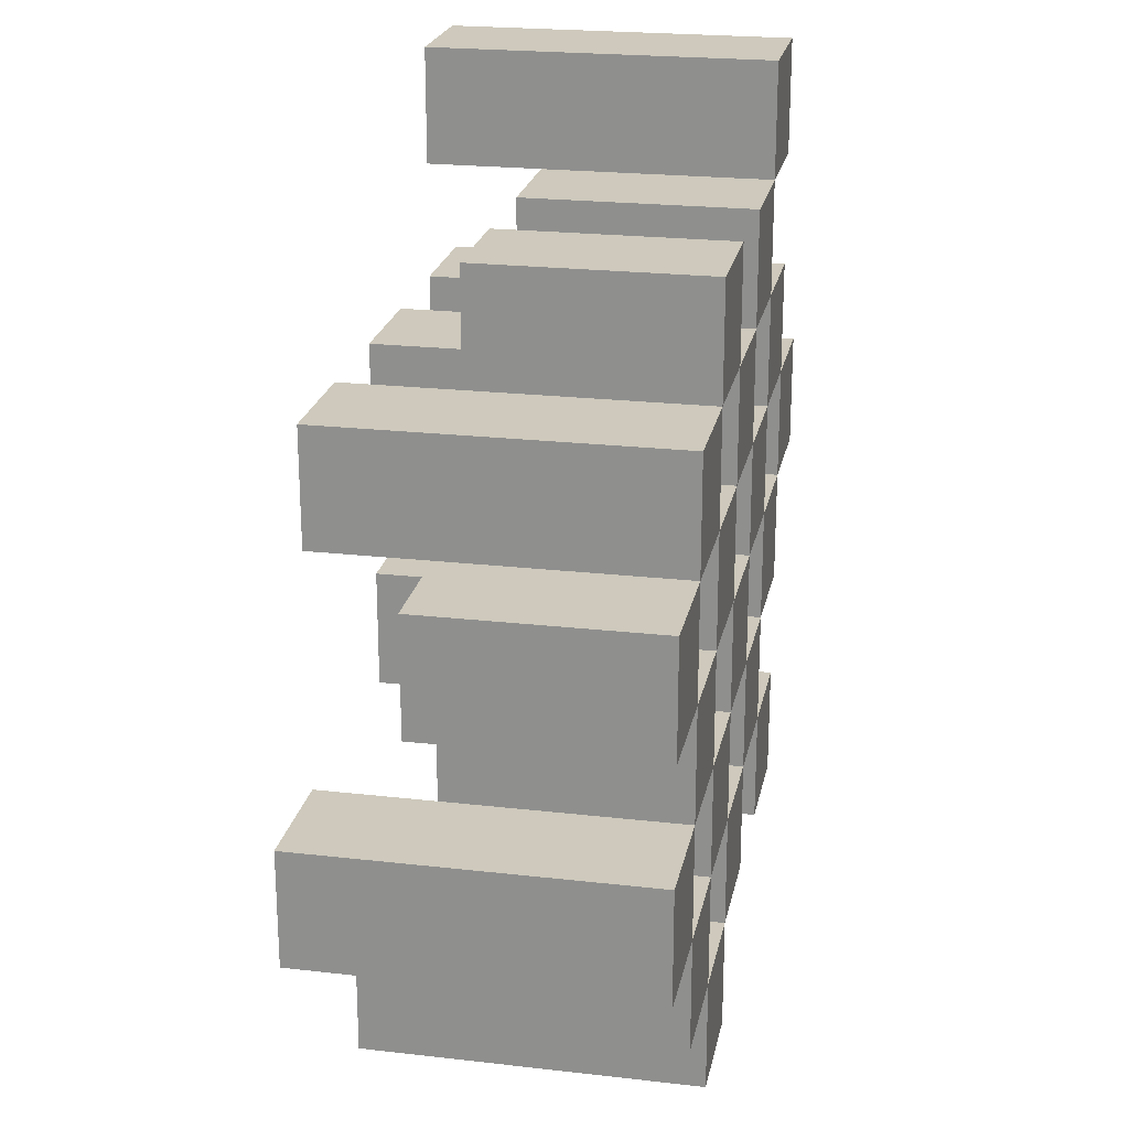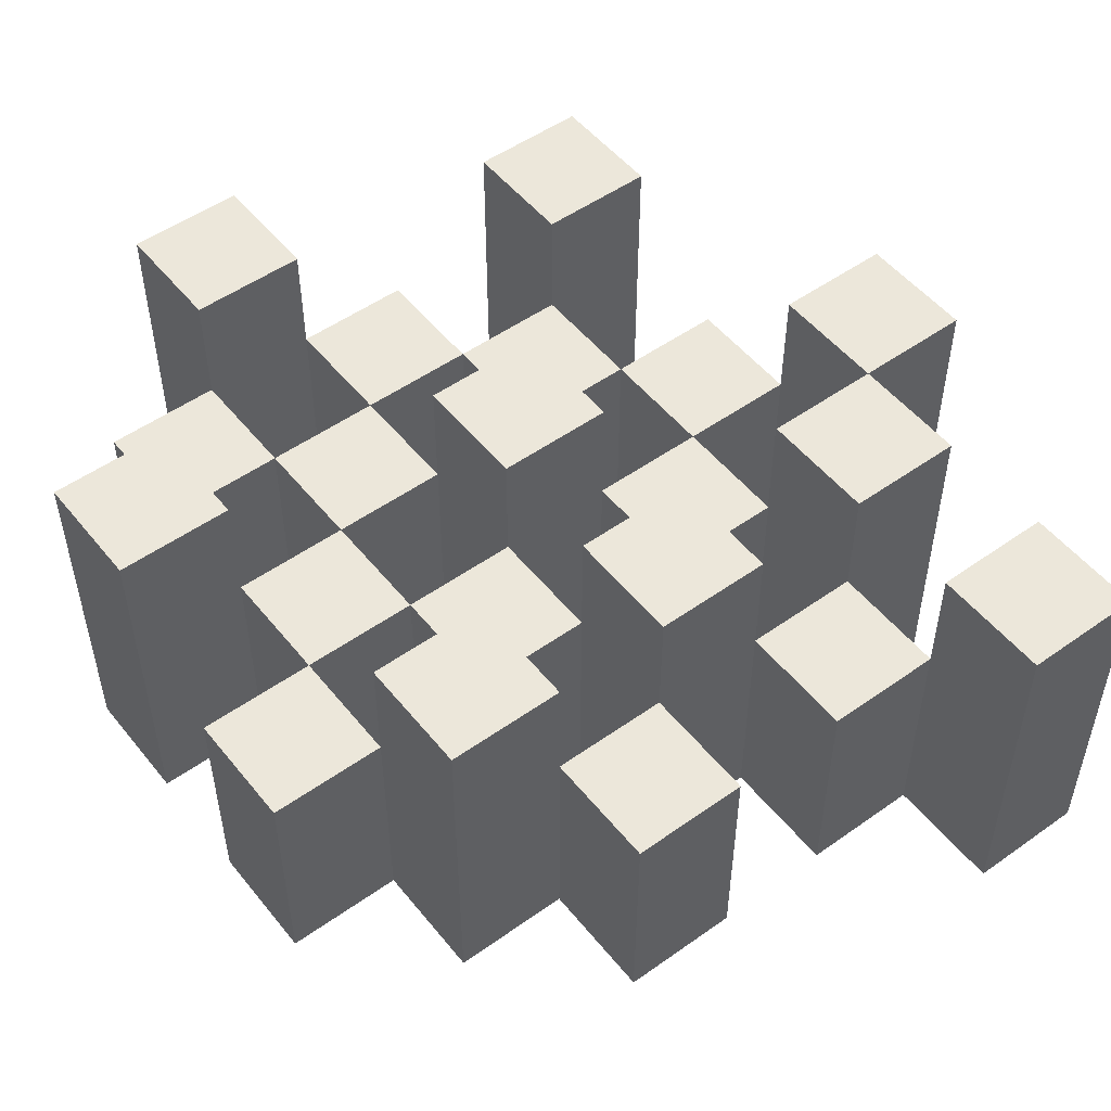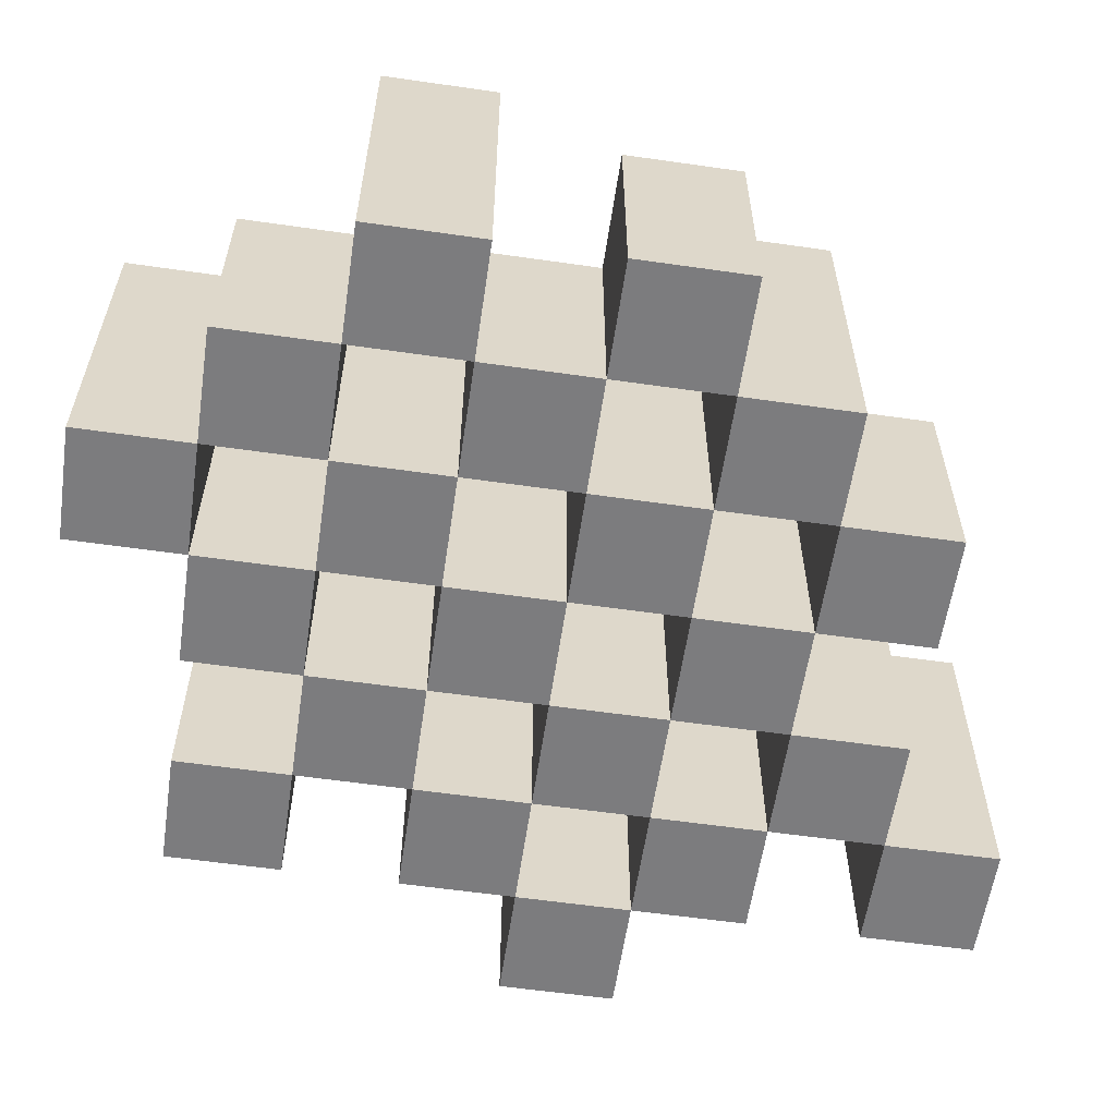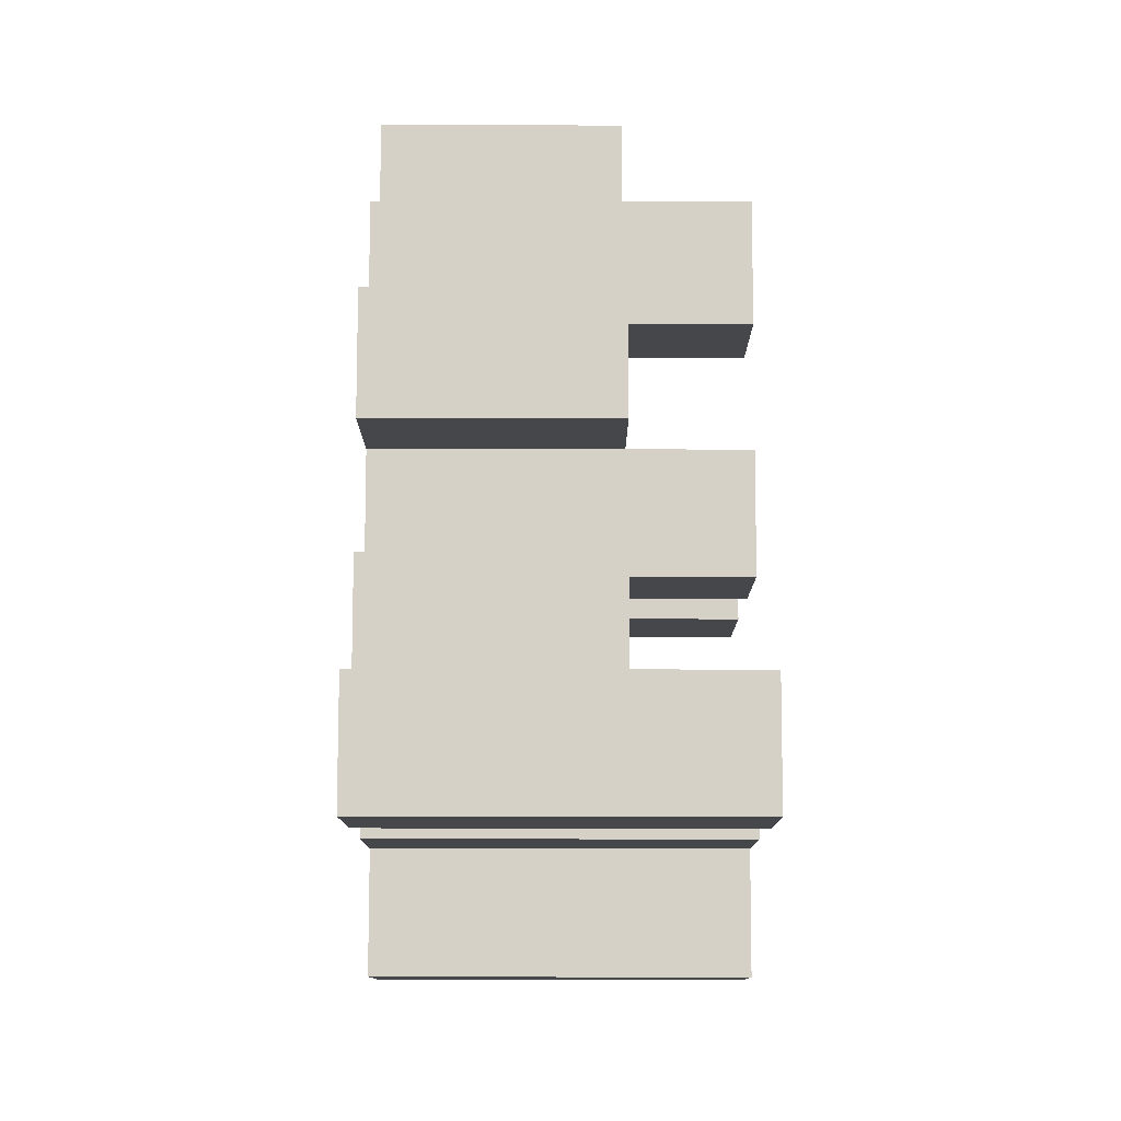
<metadata>
{"format":"obj","ext":"obj","renderer":"f3d","projection":"perspective","resolution":1024,"background":"white","views":[{"elev":22.4,"azim":-78.8,"up":"+Z"},{"elev":51.5,"azim":-37.6,"up":"+Y"},{"elev":-58.9,"azim":-98.4,"up":"+Y"},{"elev":79.4,"azim":90.1,"up":"+Z"}]}
</metadata>
<code>
o
v 26.9 0.9 0.8
v 27 0.9 0.8
v 26.9 1.2 0.8
v 27 1.2 0.8
v 26.8 0.9 0.9
v 26.9 0.9 0.9
v 27 0.9 0.9
v 27.1 0.9 0.9
v 27.2 0.9 0.9
v 27.3 0.9 0.9
v 26.8 1.1 0.9
v 26.9 1.1 0.9
v 27 1.1 0.9
v 27.1 1.1 0.9
v 27.2 1.2 0.9
v 27.3 1.2 0.9
v 26.7 0.9 1
v 26.8 0.9 1
v 26.9 0.9 1
v 27 0.9 1
v 27.1 0.9 1
v 27.2 0.9 1
v 26.8 1.1 1
v 26.9 1.1 1
v 27 1.1 1
v 27.1 1.1 1
v 27.2 1.1 1
v 26.7 1.2 1
v 26.8 1.2 1
v 26.8 0.9 1.1
v 26.9 0.9 1.1
v 27 0.9 1.1
v 27.1 0.9 1.1
v 27.2 0.9 1.1
v 27.3 0.9 1.1
v 26.8 1.1 1.1
v 26.9 1.1 1.1
v 27 1.1 1.1
v 27.1 1.1 1.1
v 27.2 1.1 1.1
v 27.3 1.1 1.1
v 27 1.2 1.1
v 27.1 1.2 1.1
v 26.7 0.9 1.2
v 26.8 0.9 1.2
v 26.9 0.9 1.2
v 27 0.9 1.2
v 27.1 0.9 1.2
v 27.2 0.9 1.2
v 27.3 0.9 1.2
v 27.4 0.9 1.2
v 26.7 1.1 1.2
v 26.8 1.1 1.2
v 26.9 1.1 1.2
v 27 1.1 1.2
v 27.1 1.1 1.2
v 27.2 1.1 1.2
v 27.3 1.1 1.2
v 27.3 1.2 1.2
v 27.4 1.2 1.2
v 26.8 0.9 1.3
v 26.9 0.9 1.3
v 27 0.9 1.3
v 27.1 0.9 1.3
v 27.2 0.9 1.3
v 27.3 0.9 1.3
v 26.8 1.1 1.3
v 26.9 1.1 1.3
v 27 1.1 1.3
v 27.1 1.1 1.3
v 27.2 1.1 1.3
v 26.8 1.2 1.3
v 26.9 1.2 1.3
v 27 1.2 1.3
v 27.1 1.2 1.3
v 27.2 1.2 1.3
v 27.3 1.2 1.3
v 26.9 0.9 1.4
v 27 0.9 1.4
v 27.1 0.9 1.4
v 27.2 0.9 1.4
v 26.9 1.1 1.4
v 27 1.1 1.4
v 27.1 1.1 1.4
v 27.2 1.1 1.4
v 27.2 0.9 1.5
v 27.3 0.9 1.5
v 27.2 1.1 1.5
v 27.2 1.2 1.5
v 27.3 1.2 1.5
v 26.9 0.9 0.9
v 27 0.9 0.9
v 26.9 1.1 0.9
v 27 1.1 0.9
v 26.9 1.2 0.9
v 27 1.2 0.9
v 26.8 0.9 1
v 26.9 0.9 1
v 27 0.9 1
v 27.1 0.9 1
v 27.2 0.9 1
v 27.3 0.9 1
v 26.8 1.1 1
v 26.9 1.1 1
v 27 1.1 1
v 27.1 1.1 1
v 27.2 1.1 1
v 27.2 1.2 1
v 27.3 1.2 1
v 26.7 0.9 1.1
v 26.8 0.9 1.1
v 26.9 0.9 1.1
v 27 0.9 1.1
v 27.1 0.9 1.1
v 27.2 0.9 1.1
v 26.8 1.1 1.1
v 26.9 1.1 1.1
v 27 1.1 1.1
v 27.1 1.1 1.1
v 27.2 1.1 1.1
v 26.7 1.2 1.1
v 26.8 1.2 1.1
v 26.8 0.9 1.2
v 26.9 0.9 1.2
v 27 0.9 1.2
v 27.1 0.9 1.2
v 27.2 0.9 1.2
v 27.3 0.9 1.2
v 26.8 1.1 1.2
v 26.9 1.1 1.2
v 27 1.1 1.2
v 27.1 1.1 1.2
v 27.2 1.1 1.2
v 27.3 1.1 1.2
v 27 1.2 1.2
v 27.1 1.2 1.2
v 26.7 0.9 1.3
v 26.8 0.9 1.3
v 26.9 0.9 1.3
v 27 0.9 1.3
v 27.1 0.9 1.3
v 27.2 0.9 1.3
v 27.3 0.9 1.3
v 27.4 0.9 1.3
v 26.7 1.1 1.3
v 26.8 1.1 1.3
v 26.9 1.1 1.3
v 27 1.1 1.3
v 27.1 1.1 1.3
v 27.2 1.1 1.3
v 27.3 1.2 1.3
v 27.4 1.2 1.3
v 26.8 0.9 1.4
v 26.9 0.9 1.4
v 27 0.9 1.4
v 27.1 0.9 1.4
v 27.2 0.9 1.4
v 27.3 0.9 1.4
v 26.9 1.1 1.4
v 27 1.1 1.4
v 27.1 1.1 1.4
v 27.2 1.1 1.4
v 26.8 1.2 1.4
v 26.9 1.2 1.4
v 27 1.2 1.4
v 27.1 1.2 1.4
v 27.2 1.2 1.4
v 27.3 1.2 1.4
v 26.9 0.9 1.5
v 27 0.9 1.5
v 27.1 0.9 1.5
v 27.2 0.9 1.5
v 26.9 1.1 1.5
v 27 1.1 1.5
v 27.1 1.1 1.5
v 27.2 1.1 1.5
v 27.2 0.9 1.6
v 27.3 0.9 1.6
v 27.2 1.2 1.6
v 27.3 1.2 1.6
v 26.7 0.9 1
v 26.7 1.2 1
v 26.7 0.9 1.1
v 26.7 1.2 1.1
v 26.7 0.9 1.2
v 26.7 1.1 1.2
v 26.7 0.9 1.3
v 26.7 1.1 1.3
v 26.8 0.9 0.9
v 26.8 1.1 0.9
v 26.8 0.9 1
v 26.8 1.1 1
v 26.8 0.9 1.1
v 26.8 1.1 1.1
v 26.8 0.9 1.2
v 26.8 1.1 1.2
v 26.8 0.9 1.3
v 26.8 1.1 1.3
v 26.8 1.2 1.3
v 26.8 0.9 1.4
v 26.8 1.2 1.4
v 26.9 0.9 0.8
v 26.9 1.2 0.8
v 26.9 0.9 0.9
v 26.9 1.1 0.9
v 26.9 1.2 0.9
v 26.9 0.9 1
v 26.9 1.1 1
v 26.9 0.9 1.1
v 26.9 1.1 1.1
v 26.9 0.9 1.2
v 26.9 1.1 1.2
v 26.9 0.9 1.3
v 26.9 1.1 1.3
v 26.9 0.9 1.4
v 26.9 1.1 1.4
v 26.9 0.9 1.5
v 26.9 1.1 1.5
v 27 0.9 0.9
v 27 1.1 0.9
v 27 0.9 1
v 27 1.1 1
v 27 0.9 1.1
v 27 1.1 1.1
v 27 1.2 1.1
v 27 0.9 1.2
v 27 1.1 1.2
v 27 1.2 1.2
v 27 0.9 1.3
v 27 1.1 1.3
v 27 1.2 1.3
v 27 0.9 1.4
v 27 1.1 1.4
v 27 1.2 1.4
v 27.1 0.9 1
v 27.1 1.1 1
v 27.1 0.9 1.1
v 27.1 1.1 1.1
v 27.1 0.9 1.2
v 27.1 1.1 1.2
v 27.1 0.9 1.3
v 27.1 1.1 1.3
v 27.1 0.9 1.4
v 27.1 1.1 1.4
v 27.1 0.9 1.5
v 27.1 1.1 1.5
v 27.2 0.9 0.9
v 27.2 1.2 0.9
v 27.2 0.9 1
v 27.2 1.1 1
v 27.2 1.2 1
v 27.2 0.9 1.1
v 27.2 1.1 1.1
v 27.2 0.9 1.2
v 27.2 1.1 1.2
v 27.2 0.9 1.3
v 27.2 1.1 1.3
v 27.2 1.2 1.3
v 27.2 0.9 1.4
v 27.2 1.1 1.4
v 27.2 1.2 1.4
v 27.2 0.9 1.5
v 27.2 1.1 1.5
v 27.2 1.2 1.5
v 27.2 0.9 1.6
v 27.2 1.2 1.6
v 27.3 0.9 1.2
v 27.3 1.1 1.2
v 27.3 1.2 1.2
v 27.3 0.9 1.3
v 27.3 1.2 1.3
v 26.8 0.9 1
v 26.8 1.1 1
v 26.8 1.2 1
v 26.8 0.9 1.1
v 26.8 1.1 1.1
v 26.8 1.2 1.1
v 26.8 0.9 1.2
v 26.8 1.1 1.2
v 26.8 0.9 1.3
v 26.8 1.1 1.3
v 26.9 0.9 0.9
v 26.9 1.1 0.9
v 26.9 0.9 1
v 26.9 1.1 1
v 26.9 0.9 1.1
v 26.9 1.1 1.1
v 26.9 0.9 1.2
v 26.9 1.1 1.2
v 26.9 0.9 1.3
v 26.9 1.1 1.3
v 26.9 1.2 1.3
v 26.9 0.9 1.4
v 26.9 1.1 1.4
v 26.9 1.2 1.4
v 27 0.9 0.8
v 27 1.2 0.8
v 27 0.9 0.9
v 27 1.1 0.9
v 27 1.2 0.9
v 27 0.9 1
v 27 1.1 1
v 27 0.9 1.1
v 27 1.1 1.1
v 27 0.9 1.2
v 27 1.1 1.2
v 27 0.9 1.3
v 27 1.1 1.3
v 27 0.9 1.4
v 27 1.1 1.4
v 27 0.9 1.5
v 27 1.1 1.5
v 27.1 0.9 0.9
v 27.1 1.1 0.9
v 27.1 0.9 1
v 27.1 1.1 1
v 27.1 0.9 1.1
v 27.1 1.1 1.1
v 27.1 1.2 1.1
v 27.1 0.9 1.2
v 27.1 1.1 1.2
v 27.1 1.2 1.2
v 27.1 0.9 1.3
v 27.1 1.1 1.3
v 27.1 1.2 1.3
v 27.1 0.9 1.4
v 27.1 1.1 1.4
v 27.1 1.2 1.4
v 27.2 0.9 1
v 27.2 1.1 1
v 27.2 0.9 1.1
v 27.2 1.1 1.1
v 27.2 0.9 1.2
v 27.2 1.1 1.2
v 27.2 0.9 1.3
v 27.2 1.1 1.3
v 27.2 0.9 1.4
v 27.2 1.1 1.4
v 27.2 0.9 1.5
v 27.2 1.1 1.5
v 27.3 0.9 0.9
v 27.3 1.2 0.9
v 27.3 0.9 1
v 27.3 1.2 1
v 27.3 0.9 1.1
v 27.3 1.1 1.1
v 27.3 0.9 1.2
v 27.3 1.1 1.2
v 27.3 0.9 1.3
v 27.3 1.2 1.3
v 27.3 0.9 1.4
v 27.3 1.2 1.4
v 27.3 0.9 1.5
v 27.3 1.2 1.5
v 27.3 0.9 1.6
v 27.3 1.2 1.6
v 27.4 0.9 1.2
v 27.4 1.2 1.2
v 27.4 0.9 1.3
v 27.4 1.2 1.3
v 26.7 0.9 1
v 26.7 0.9 1.1
v 26.7 0.9 1.2
v 26.7 0.9 1.3
v 26.8 0.9 0.9
v 26.8 0.9 1
v 26.8 0.9 1.1
v 26.8 0.9 1.2
v 26.8 0.9 1.3
v 26.8 0.9 1.4
v 26.9 0.9 0.8
v 26.9 0.9 0.9
v 26.9 0.9 1
v 26.9 0.9 1.1
v 26.9 0.9 1.2
v 26.9 0.9 1.3
v 26.9 0.9 1.4
v 26.9 0.9 1.5
v 27 0.9 0.8
v 27 0.9 0.9
v 27 0.9 1
v 27 0.9 1.1
v 27 0.9 1.2
v 27 0.9 1.3
v 27 0.9 1.4
v 27 0.9 1.5
v 27.1 0.9 0.9
v 27.1 0.9 1
v 27.1 0.9 1.1
v 27.1 0.9 1.2
v 27.1 0.9 1.3
v 27.1 0.9 1.4
v 27.1 0.9 1.5
v 27.2 0.9 0.9
v 27.2 0.9 1
v 27.2 0.9 1.1
v 27.2 0.9 1.2
v 27.2 0.9 1.3
v 27.2 0.9 1.4
v 27.2 0.9 1.5
v 27.2 0.9 1.6
v 27.3 0.9 0.9
v 27.3 0.9 1
v 27.3 0.9 1.1
v 27.3 0.9 1.2
v 27.3 0.9 1.3
v 27.3 0.9 1.4
v 27.3 0.9 1.5
v 27.3 0.9 1.6
v 27.4 0.9 1.2
v 27.4 0.9 1.3
v 26.7 1.1 1.2
v 26.7 1.1 1.3
v 26.8 1.1 0.9
v 26.8 1.1 1
v 26.8 1.1 1.1
v 26.8 1.1 1.2
v 26.8 1.1 1.3
v 26.9 1.1 0.9
v 26.9 1.1 1
v 26.9 1.1 1.1
v 26.9 1.1 1.2
v 26.9 1.1 1.3
v 26.9 1.1 1.4
v 26.9 1.1 1.5
v 27 1.1 0.9
v 27 1.1 1
v 27 1.1 1.1
v 27 1.1 1.2
v 27 1.1 1.3
v 27 1.1 1.4
v 27 1.1 1.5
v 27.1 1.1 0.9
v 27.1 1.1 1
v 27.1 1.1 1.1
v 27.1 1.1 1.2
v 27.1 1.1 1.3
v 27.1 1.1 1.4
v 27.1 1.1 1.5
v 27.2 1.1 1
v 27.2 1.1 1.1
v 27.2 1.1 1.2
v 27.2 1.1 1.3
v 27.2 1.1 1.4
v 27.2 1.1 1.5
v 27.3 1.1 1.1
v 27.3 1.1 1.2
v 26.7 1.2 1
v 26.7 1.2 1.1
v 26.8 1.2 1
v 26.8 1.2 1.1
v 26.8 1.2 1.3
v 26.8 1.2 1.4
v 26.9 1.2 0.8
v 26.9 1.2 0.9
v 26.9 1.2 1.3
v 26.9 1.2 1.4
v 27 1.2 0.8
v 27 1.2 0.9
v 27 1.2 1.1
v 27 1.2 1.2
v 27 1.2 1.3
v 27 1.2 1.4
v 27.1 1.2 1.1
v 27.1 1.2 1.2
v 27.1 1.2 1.3
v 27.1 1.2 1.4
v 27.2 1.2 0.9
v 27.2 1.2 1
v 27.2 1.2 1.3
v 27.2 1.2 1.4
v 27.2 1.2 1.5
v 27.2 1.2 1.6
v 27.3 1.2 0.9
v 27.3 1.2 1
v 27.3 1.2 1.2
v 27.3 1.2 1.3
v 27.3 1.2 1.4
v 27.3 1.2 1.5
v 27.3 1.2 1.6
v 27.4 1.2 1.2
v 27.4 1.2 1.3
f 3 2 1
f 4 2 3
f 11 6 5
f 12 6 11
f 13 8 7
f 14 8 13
f 15 10 9
f 16 10 15
f 23 18 17
f 24 20 19
f 25 20 24
f 26 22 21
f 27 22 26
f 28 23 17
f 29 23 28
f 36 31 30
f 37 31 36
f 38 33 32
f 39 33 38
f 40 35 34
f 41 35 40
f 42 39 38
f 43 39 42
f 52 45 44
f 53 45 52
f 54 47 46
f 55 47 54
f 56 49 48
f 57 49 56
f 58 51 50
f 59 51 58
f 60 51 59
f 67 62 61
f 68 62 67
f 69 64 63
f 70 64 69
f 71 66 65
f 72 68 67
f 73 68 72
f 74 70 69
f 75 70 74
f 76 66 71
f 77 66 76
f 82 79 78
f 83 79 82
f 84 81 80
f 85 81 84
f 88 87 86
f 89 87 88
f 90 87 89
f 91 92 93
f 93 92 94
f 93 94 95
f 95 94 96
f 97 98 103
f 103 98 104
f 99 100 105
f 105 100 106
f 101 102 107
f 107 102 108
f 108 102 109
f 110 111 116
f 112 113 117
f 117 113 118
f 114 115 119
f 119 115 120
f 110 116 121
f 121 116 122
f 123 124 129
f 129 124 130
f 125 126 131
f 131 126 132
f 127 128 133
f 133 128 134
f 131 132 135
f 135 132 136
f 137 138 145
f 145 138 146
f 139 140 147
f 147 140 148
f 141 142 149
f 149 142 150
f 143 144 151
f 151 144 152
f 153 154 159
f 155 156 160
f 160 156 161
f 157 158 162
f 153 159 163
f 163 159 164
f 160 161 165
f 165 161 166
f 162 158 167
f 167 158 168
f 169 170 173
f 173 170 174
f 171 172 175
f 175 172 176
f 177 178 179
f 179 178 180
f 183 182 181
f 184 182 183
f 187 186 185
f 188 186 187
f 191 190 189
f 192 190 191
f 195 194 193
f 196 194 195
f 200 198 197
f 200 199 198
f 201 199 200
f 204 203 202
f 205 203 204
f 206 203 205
f 209 208 207
f 210 208 209
f 213 212 211
f 214 212 213
f 217 216 215
f 218 216 217
f 221 220 219
f 222 220 221
f 226 224 223
f 226 225 224
f 227 225 226
f 228 225 227
f 232 230 229
f 232 231 230
f 233 231 232
f 234 231 233
f 237 236 235
f 238 236 237
f 241 240 239
f 242 240 241
f 245 244 243
f 246 244 245
f 249 248 247
f 250 248 249
f 251 248 250
f 254 253 252
f 255 253 254
f 259 257 256
f 259 258 257
f 260 258 259
f 261 258 260
f 265 263 262
f 265 264 263
f 266 264 265
f 270 268 267
f 270 269 268
f 271 269 270
f 272 273 275
f 273 274 275
f 275 274 276
f 276 274 277
f 278 279 280
f 280 279 281
f 282 283 284
f 284 283 285
f 286 287 288
f 288 287 289
f 290 291 293
f 291 292 293
f 293 292 294
f 294 292 295
f 296 297 298
f 298 297 299
f 299 297 300
f 301 302 303
f 303 302 304
f 305 306 307
f 307 306 308
f 309 310 311
f 311 310 312
f 313 314 315
f 315 314 316
f 317 318 320
f 318 319 320
f 320 319 321
f 321 319 322
f 323 324 326
f 324 325 326
f 326 325 327
f 327 325 328
f 329 330 331
f 331 330 332
f 333 334 335
f 335 334 336
f 337 338 339
f 339 338 340
f 341 342 343
f 343 342 344
f 345 346 347
f 347 346 348
f 349 350 351
f 351 350 352
f 353 354 355
f 355 354 356
f 357 358 359
f 359 358 360
f 366 362 361
f 367 362 366
f 368 364 363
f 369 364 368
f 372 366 365
f 373 366 372
f 374 368 367
f 375 368 374
f 376 370 369
f 377 370 376
f 379 372 371
f 380 372 379
f 381 374 373
f 382 374 381
f 383 376 375
f 384 376 383
f 385 378 377
f 386 378 385
f 387 381 380
f 388 381 387
f 389 383 382
f 390 383 389
f 391 385 384
f 392 385 391
f 395 389 388
f 396 389 395
f 397 391 390
f 398 391 397
f 399 393 392
f 400 393 399
f 402 395 394
f 403 395 402
f 404 397 396
f 405 397 404
f 406 399 398
f 407 399 406
f 408 401 400
f 409 401 408
f 410 406 405
f 411 406 410
f 412 413 417
f 417 413 418
f 414 415 419
f 419 415 420
f 416 417 421
f 421 417 422
f 420 421 427
f 427 421 428
f 422 423 429
f 429 423 430
f 424 425 431
f 431 425 432
f 426 427 433
f 433 427 434
f 434 435 440
f 440 435 441
f 436 437 442
f 442 437 443
f 438 439 444
f 444 439 445
f 441 442 446
f 446 442 447
f 448 449 450
f 450 449 451
f 452 453 456
f 456 453 457
f 454 455 458
f 458 455 459
f 460 461 464
f 464 461 465
f 462 463 466
f 466 463 467
f 468 469 474
f 474 469 475
f 470 471 477
f 477 471 478
f 472 473 479
f 479 473 480
f 476 477 481
f 481 477 482

</code>
